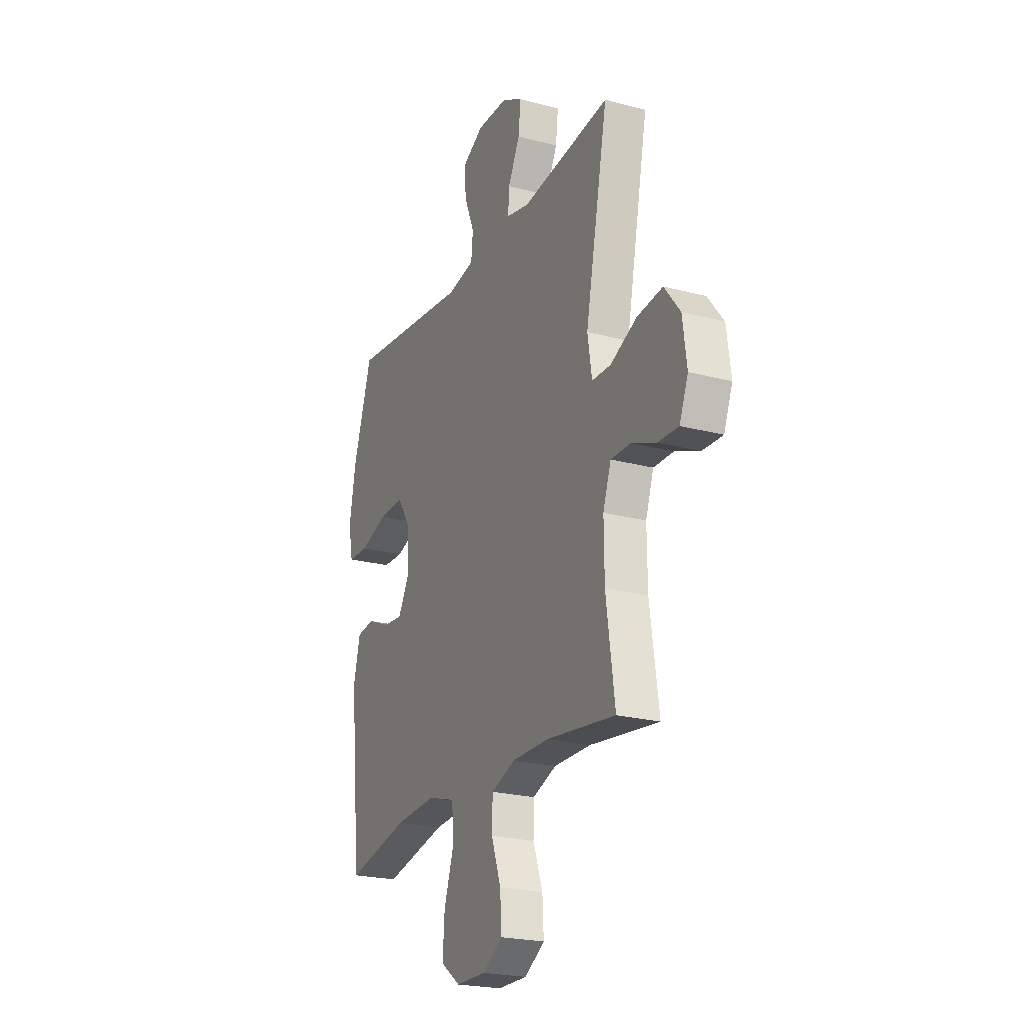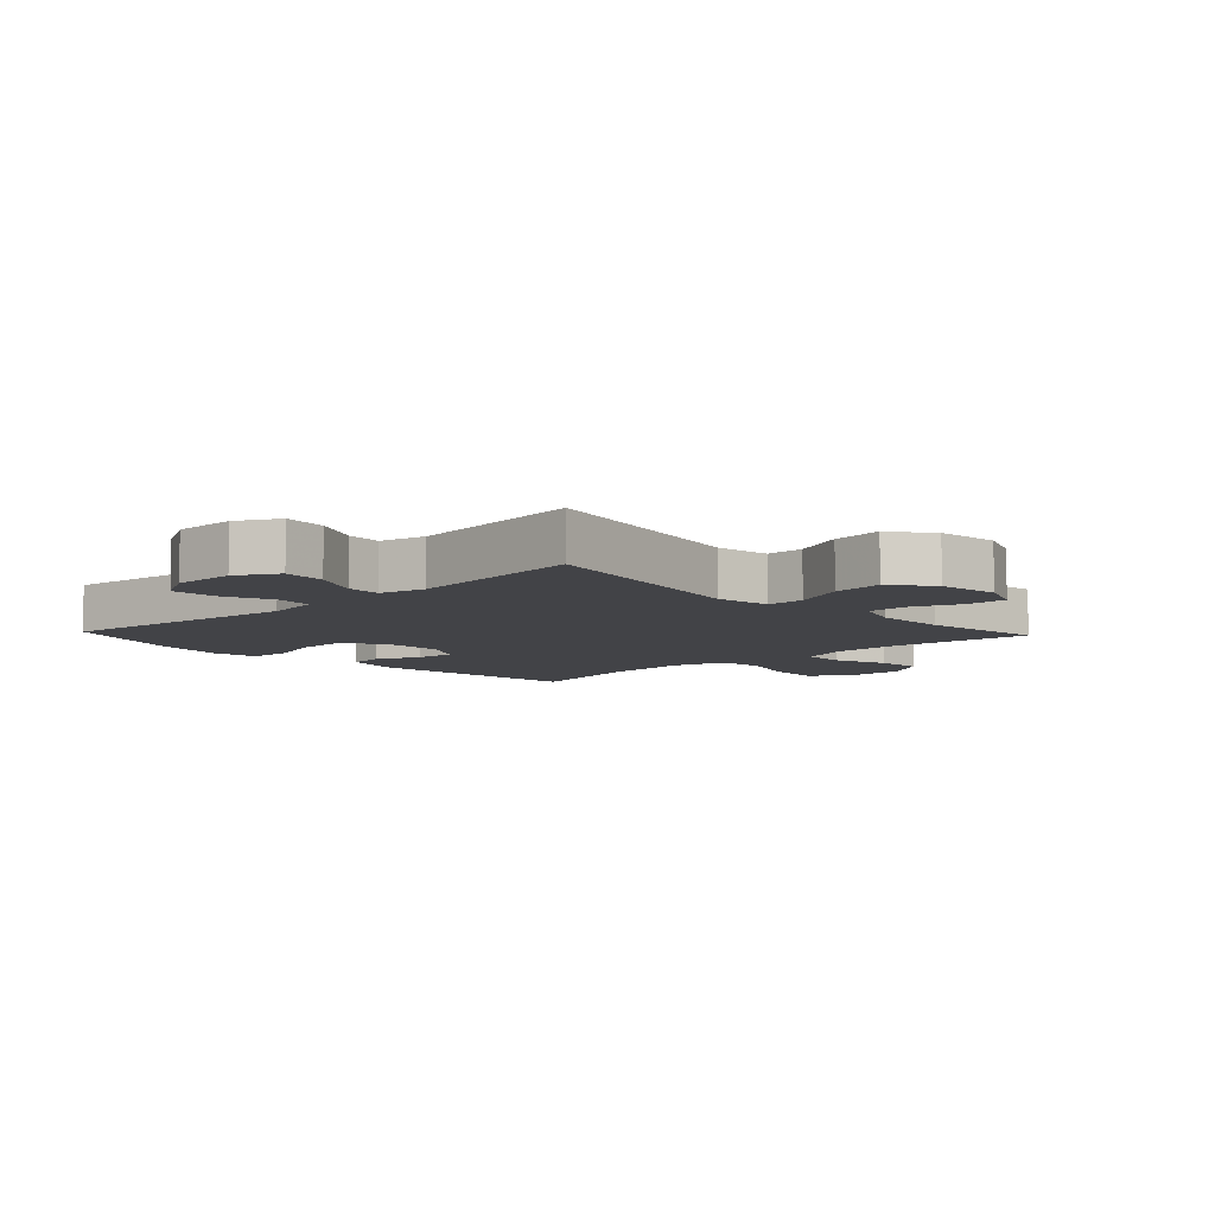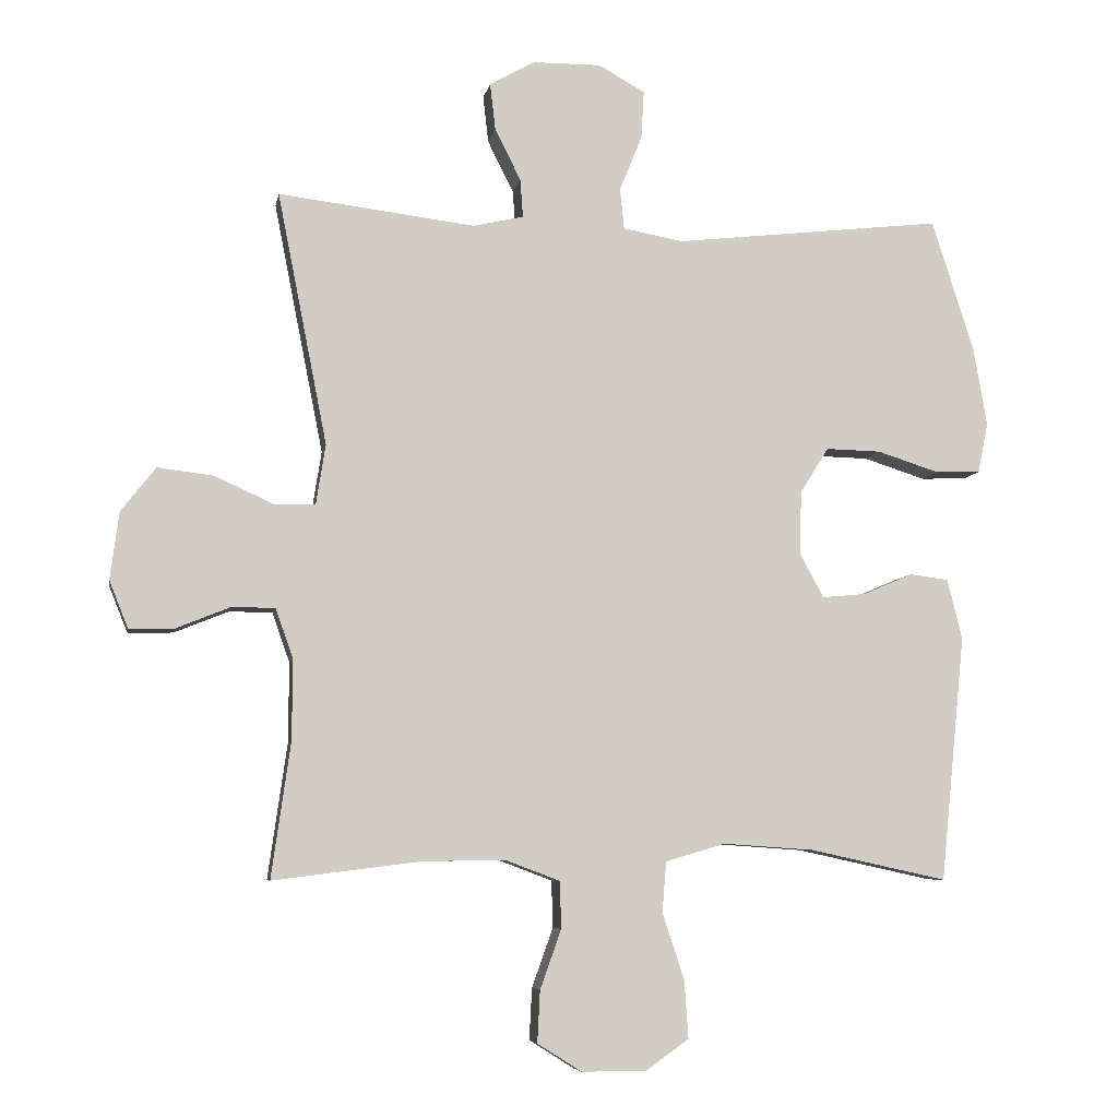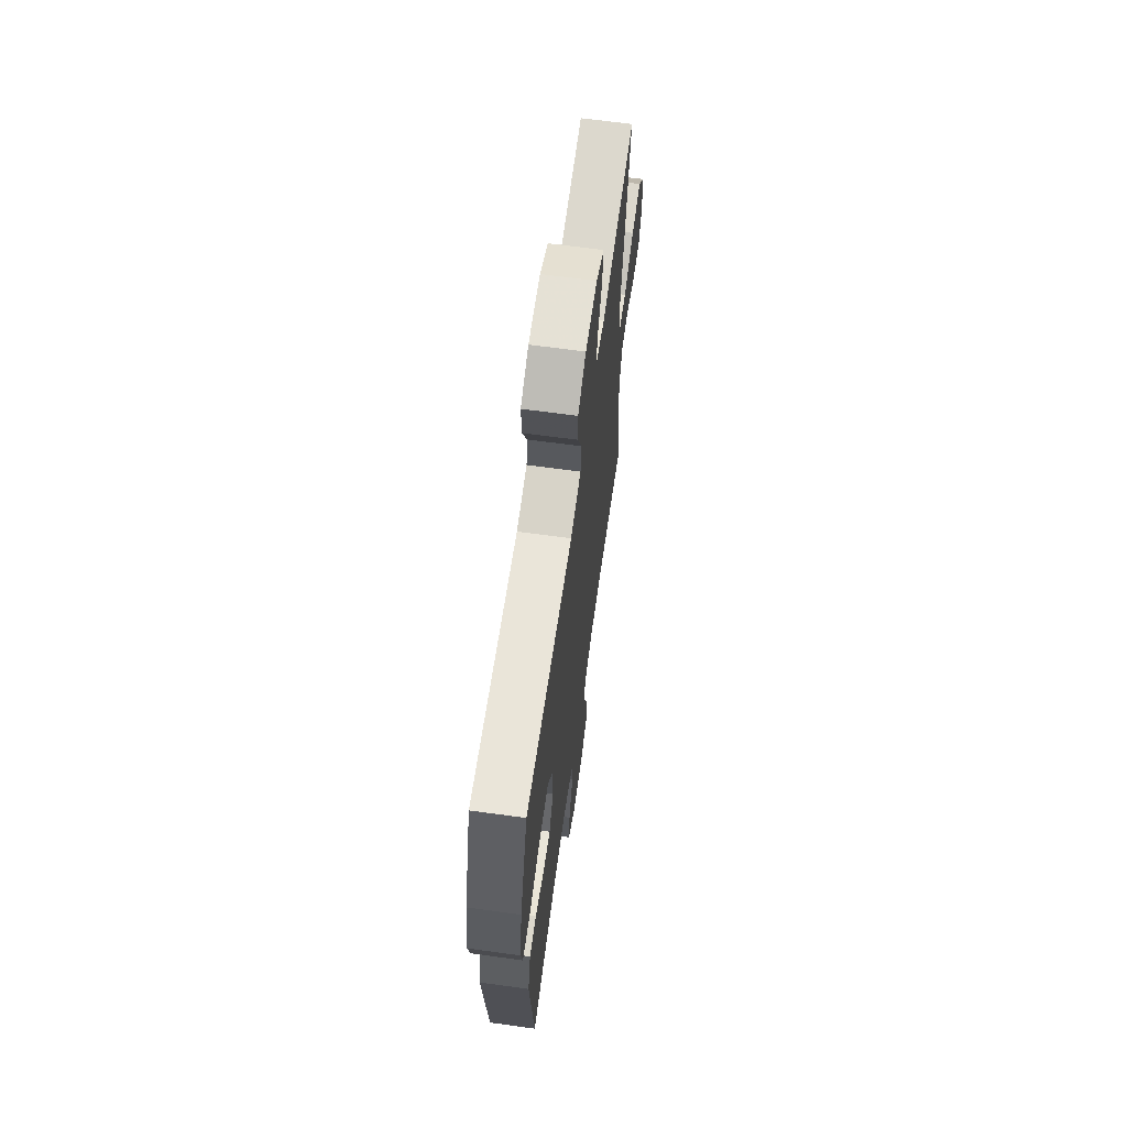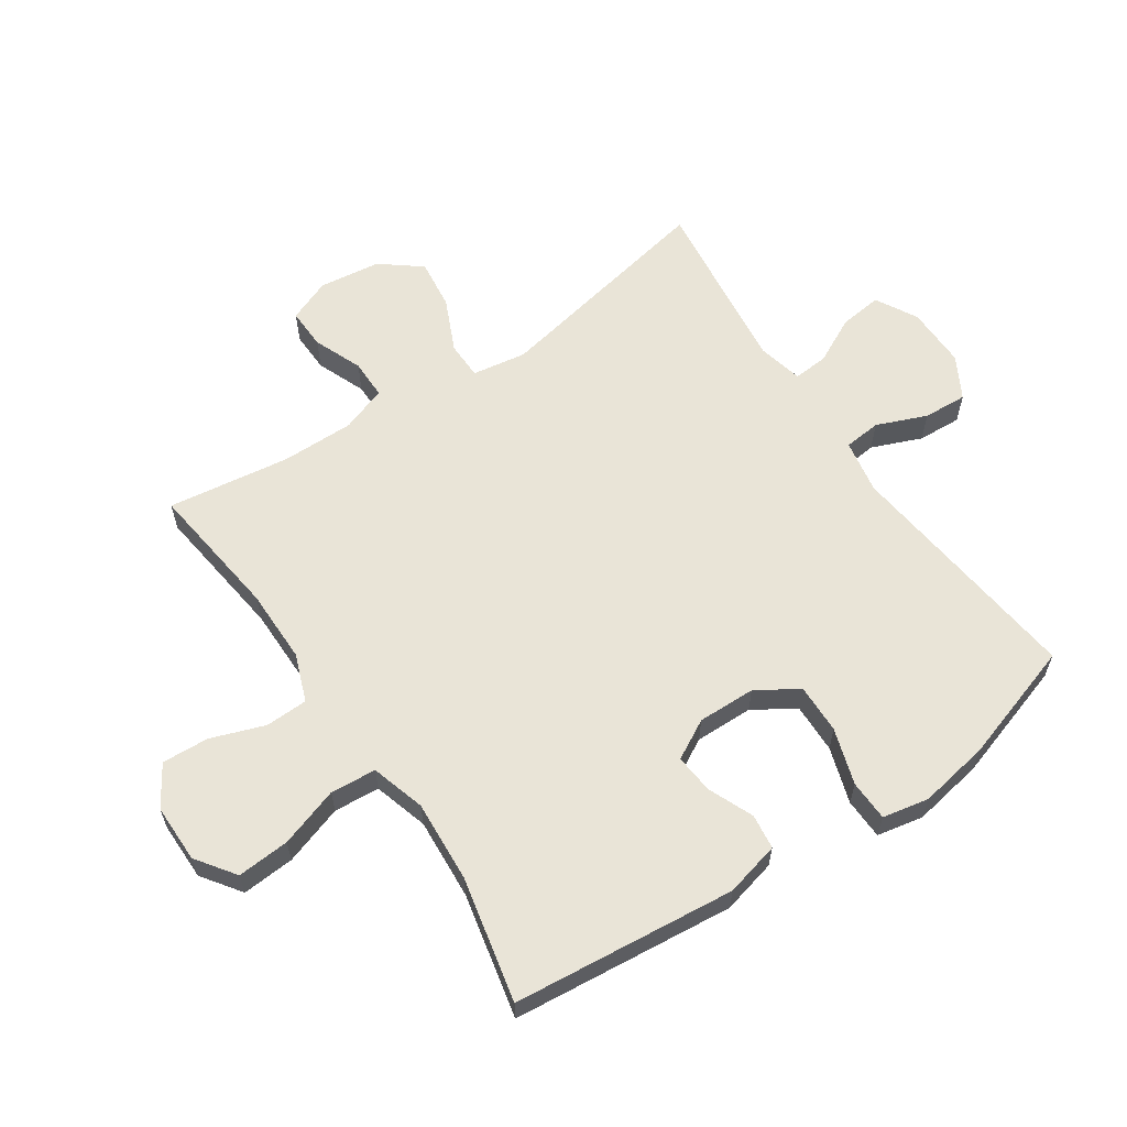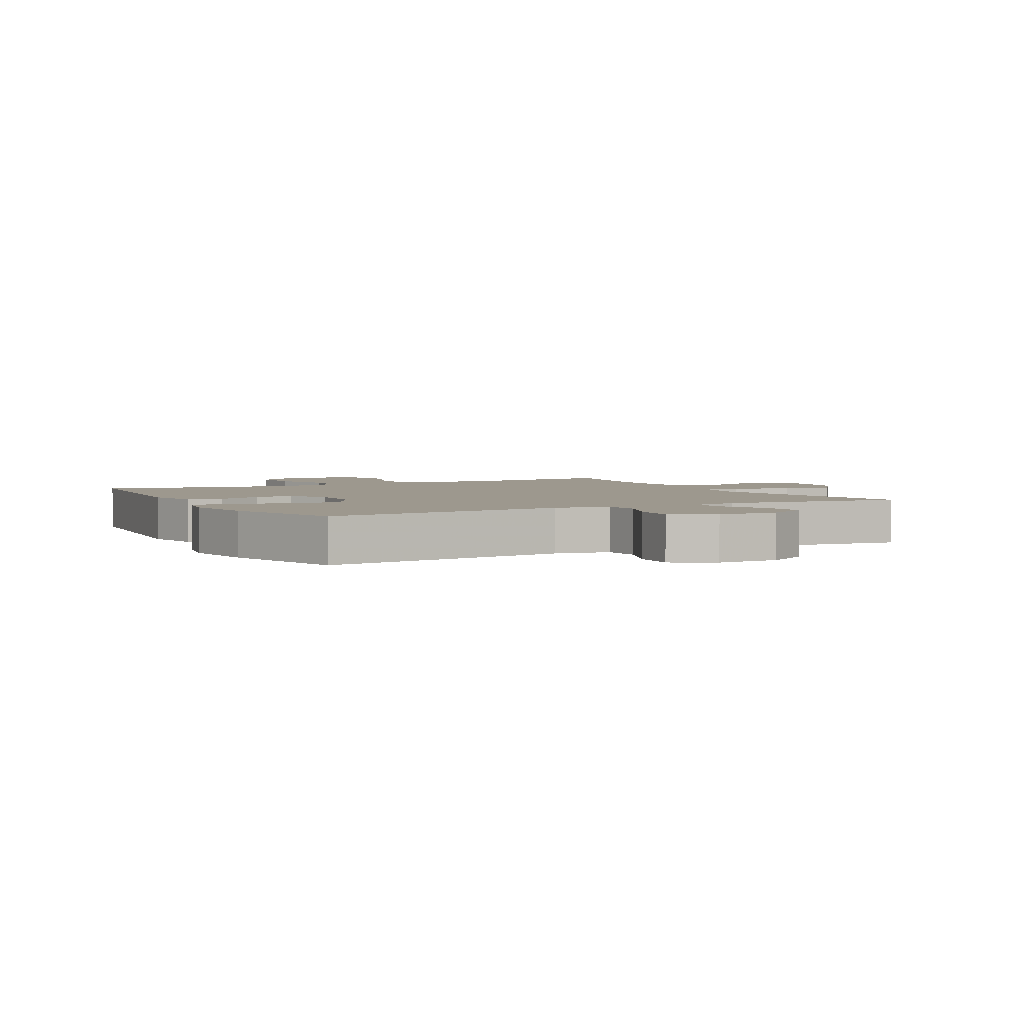
<metadata>
{"format":"obj","ext":"obj","renderer":"f3d","projection":"perspective","resolution":1024,"background":"white","views":[{"elev":-22.7,"azim":65.4,"up":"+Z"},{"elev":-7.5,"azim":43.2,"up":"+Y"},{"elev":-6.6,"azim":169.8,"up":"+Z"},{"elev":65.5,"azim":-82.1,"up":"+Z"},{"elev":61.0,"azim":-124.0,"up":"+Y"},{"elev":3.2,"azim":-27.9,"up":"+Y"}]}
</metadata>
<code>
v 0.5 0.07 -0.5
v 0.278 0.07 -0.472
v 0.158 0.07 -0.472
v 0.081 0.07 -0.501
v 0.079 0.07 -0.57
v 0.11 0.07 -0.657
v 0.114 0.07 -0.733
v 0.049 0.07 -0.774
v -0.046 0.07 -0.774
v -0.109 0.07 -0.729
v -0.103 0.07 -0.644
v -0.071 0.07 -0.547
v -0.077 0.07 -0.473
v -0.165 0.07 -0.447
v -0.298 0.07 -0.456
v -0.5 0.07 -0.5
v -0.536 0.07 -0.139
v -0.514 0.07 -0.05
v -0.457 0.07 -0.043
v -0.384 0.07 -0.074
v -0.32 0.07 -0.08
v -0.285 0.07 -0.016
v -0.287 0.07 0.078
v -0.329 0.07 0.145
v -0.41 0.07 0.143
v -0.501 0.07 0.114
v -0.567 0.07 0.116
v -0.582 0.07 0.191
v -0.562 0.07 0.306
v -0.5 0.07 0.5
v -0.105 0.07 0.455
v -0.017 0.07 0.471
v -0.011 0.07 0.531
v -0.044 0.07 0.612
v -0.048 0.07 0.683
v 0.02 0.07 0.721
v 0.12 0.07 0.72
v 0.187 0.07 0.683
v 0.179 0.07 0.614
v 0.141 0.07 0.538
v 0.137 0.07 0.482
v 0.211 0.07 0.465
v 0.5 0.07 0.5
v 0.427 0.07 0.13
v 0.441 0.07 0.042
v 0.502 0.07 0.041
v 0.588 0.07 0.08
v 0.67 0.07 0.09
v 0.721 0.07 0.025
v 0.734 0.07 -0.074
v 0.706 0.07 -0.144
v 0.64 0.07 -0.142
v 0.561 0.07 -0.11
v 0.497 0.07 -0.11
v 0.471 0.07 -0.184
v 0.472 0.07 -0.302
v 0.5 0 -0.5
v 0.278 0 -0.472
v 0.158 0 -0.472
v 0.081 0 -0.501
v 0.079 0 -0.57
v 0.11 0 -0.657
v 0.114 0 -0.733
v 0.049 0 -0.774
v -0.046 0 -0.774
v -0.109 0 -0.729
v -0.103 0 -0.644
v -0.071 0 -0.547
v -0.077 0 -0.473
v -0.165 0 -0.447
v -0.298 0 -0.456
v -0.5 0 -0.5
v -0.536 0 -0.139
v -0.514 0 -0.05
v -0.457 0 -0.043
v -0.384 0 -0.074
v -0.32 0 -0.08
v -0.285 0 -0.016
v -0.287 0 0.078
v -0.329 0 0.145
v -0.41 0 0.143
v -0.501 0 0.114
v -0.567 0 0.116
v -0.582 0 0.191
v -0.562 0 0.306
v -0.5 0 0.5
v -0.105 0 0.455
v -0.017 0 0.471
v -0.011 0 0.531
v -0.044 0 0.612
v -0.048 0 0.683
v 0.02 0 0.721
v 0.12 0 0.72
v 0.187 0 0.683
v 0.179 0 0.614
v 0.141 0 0.538
v 0.137 0 0.482
v 0.211 0 0.465
v 0.5 0 0.5
v 0.427 0 0.13
v 0.441 0 0.042
v 0.502 0 0.041
v 0.588 0 0.08
v 0.67 0 0.09
v 0.721 0 0.025
v 0.734 0 -0.074
v 0.706 0 -0.144
v 0.64 0 -0.142
v 0.561 0 -0.11
v 0.497 0 -0.11
v 0.471 0 -0.184
v 0.472 0 -0.302
f 50 51 52 53
f 50 53 54
f 49 50 54
f 46 47 48 49
f 45 46 49 54
f 42 43 44
f 41 42 44 45
f 37 38 39 40
f 37 40 41
f 36 37 41
f 33 34 35 36
f 32 33 36 41
f 31 32 41 45
f 25 26 27 28
f 24 25 28 29
f 17 18 19 20
f 15 16 17 20
f 14 15 20 21
f 13 14 21 22
f 9 10 11 12
f 9 12 13
f 8 9 13
f 5 6 7 8
f 4 5 8 13
f 3 4 13 22
f 56 1 2
f 55 56 2 3
f 24 29 30 31
f 23 24 31 45
f 23 45 54 55
f 3 22 23 55
f 109 108 107 106
f 110 109 106
f 110 106 105
f 105 104 103 102
f 110 105 102 101
f 100 99 98
f 101 100 98 97
f 96 95 94 93
f 97 96 93
f 97 93 92
f 92 91 90 89
f 97 92 89 88
f 101 97 88 87
f 84 83 82 81
f 85 84 81 80
f 76 75 74 73
f 76 73 72 71
f 77 76 71 70
f 78 77 70 69
f 68 67 66 65
f 69 68 65
f 69 65 64
f 64 63 62 61
f 69 64 61 60
f 78 69 60 59
f 58 57 112
f 59 58 112 111
f 87 86 85 80
f 101 87 80 79
f 111 110 101 79
f 111 79 78 59
f 1 57 58 2
f 2 58 59 3
f 3 59 60 4
f 4 60 61 5
f 5 61 62 6
f 6 62 63 7
f 7 63 64 8
f 8 64 65 9
f 9 65 66 10
f 10 66 67 11
f 11 67 68 12
f 12 68 69 13
f 13 69 70 14
f 14 70 71 15
f 15 71 72 16
f 16 72 73 17
f 17 73 74 18
f 18 74 75 19
f 19 75 76 20
f 20 76 77 21
f 21 77 78 22
f 22 78 79 23
f 23 79 80 24
f 24 80 81 25
f 25 81 82 26
f 26 82 83 27
f 27 83 84 28
f 28 84 85 29
f 29 85 86 30
f 30 86 87 31
f 31 87 88 32
f 32 88 89 33
f 33 89 90 34
f 34 90 91 35
f 35 91 92 36
f 36 92 93 37
f 37 93 94 38
f 38 94 95 39
f 39 95 96 40
f 40 96 97 41
f 41 97 98 42
f 42 98 99 43
f 43 99 100 44
f 44 100 101 45
f 45 101 102 46
f 46 102 103 47
f 47 103 104 48
f 48 104 105 49
f 49 105 106 50
f 50 106 107 51
f 51 107 108 52
f 52 108 109 53
f 53 109 110 54
f 54 110 111 55
f 55 111 112 56
f 56 112 57 1

</code>
